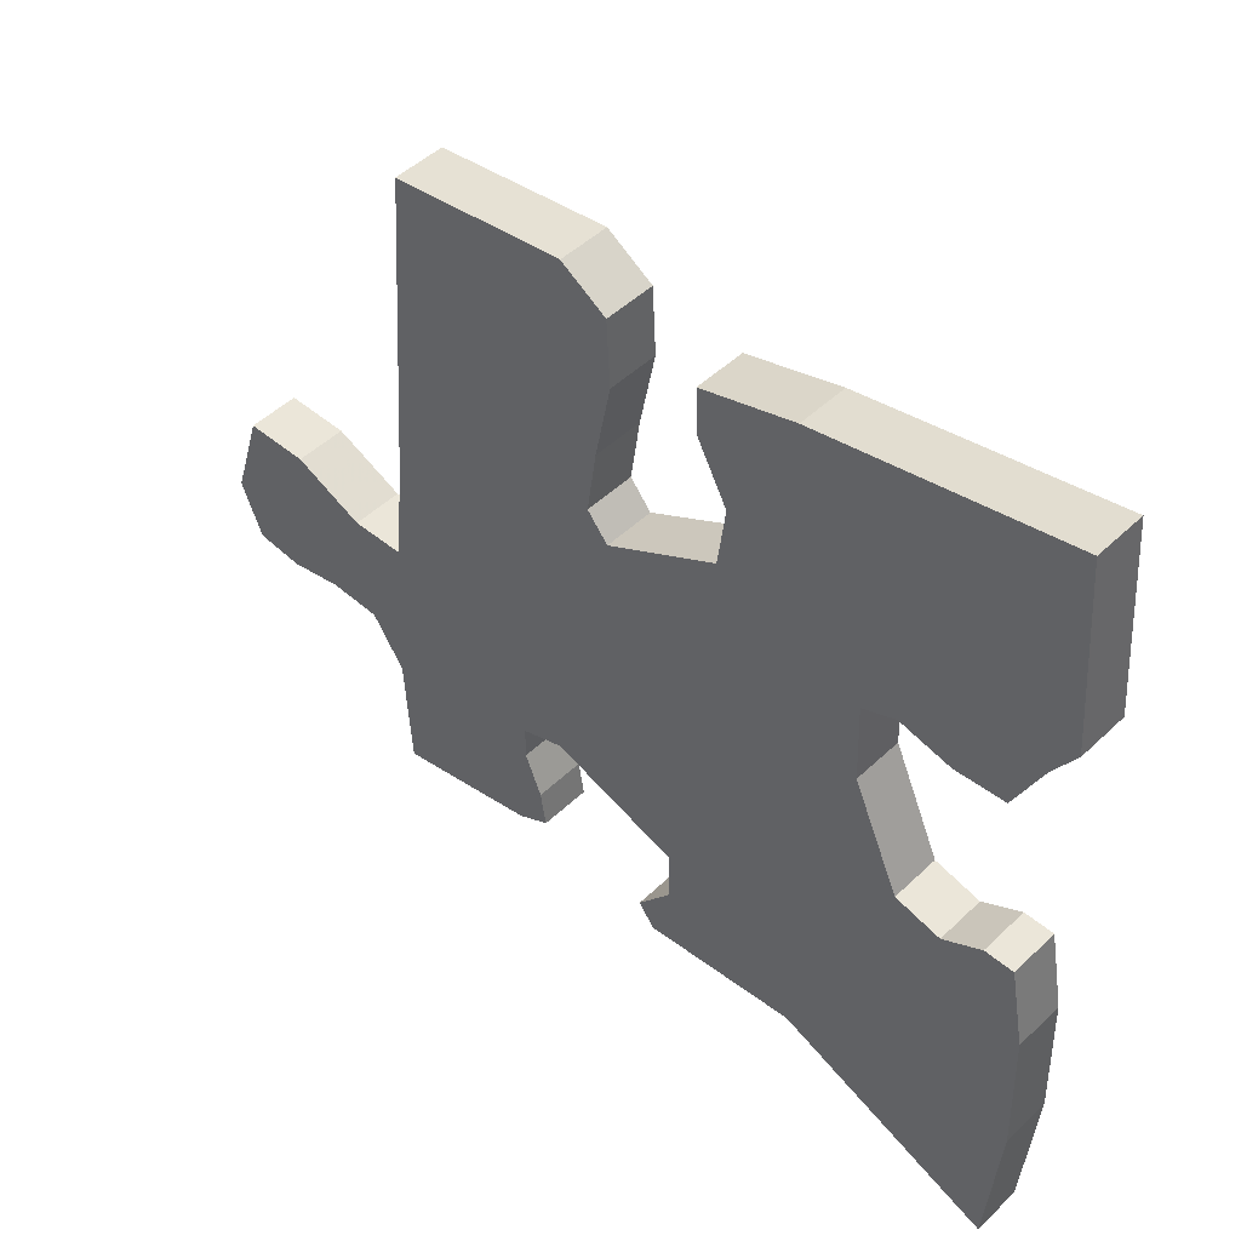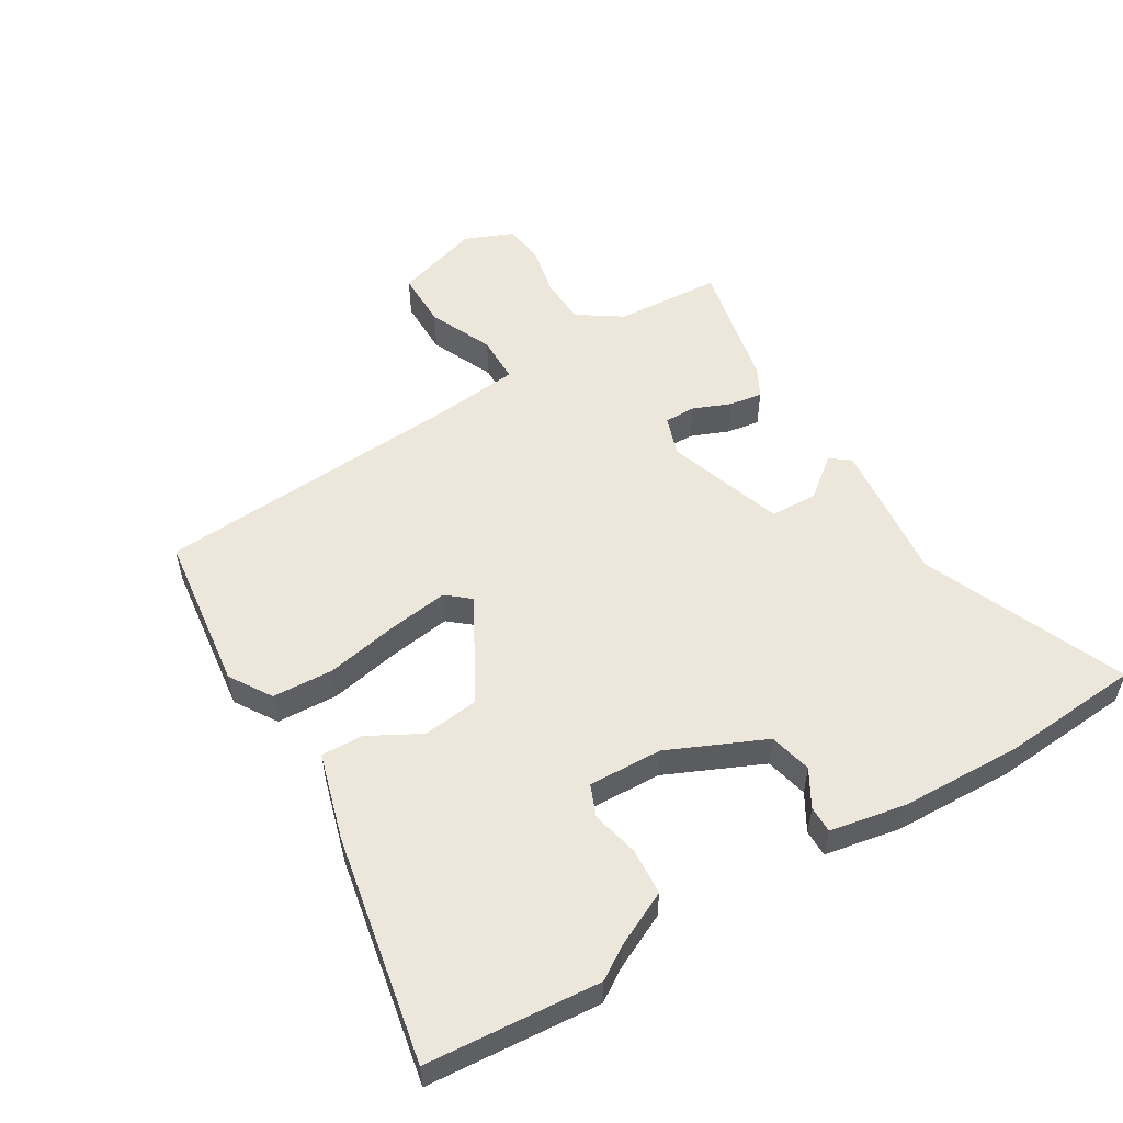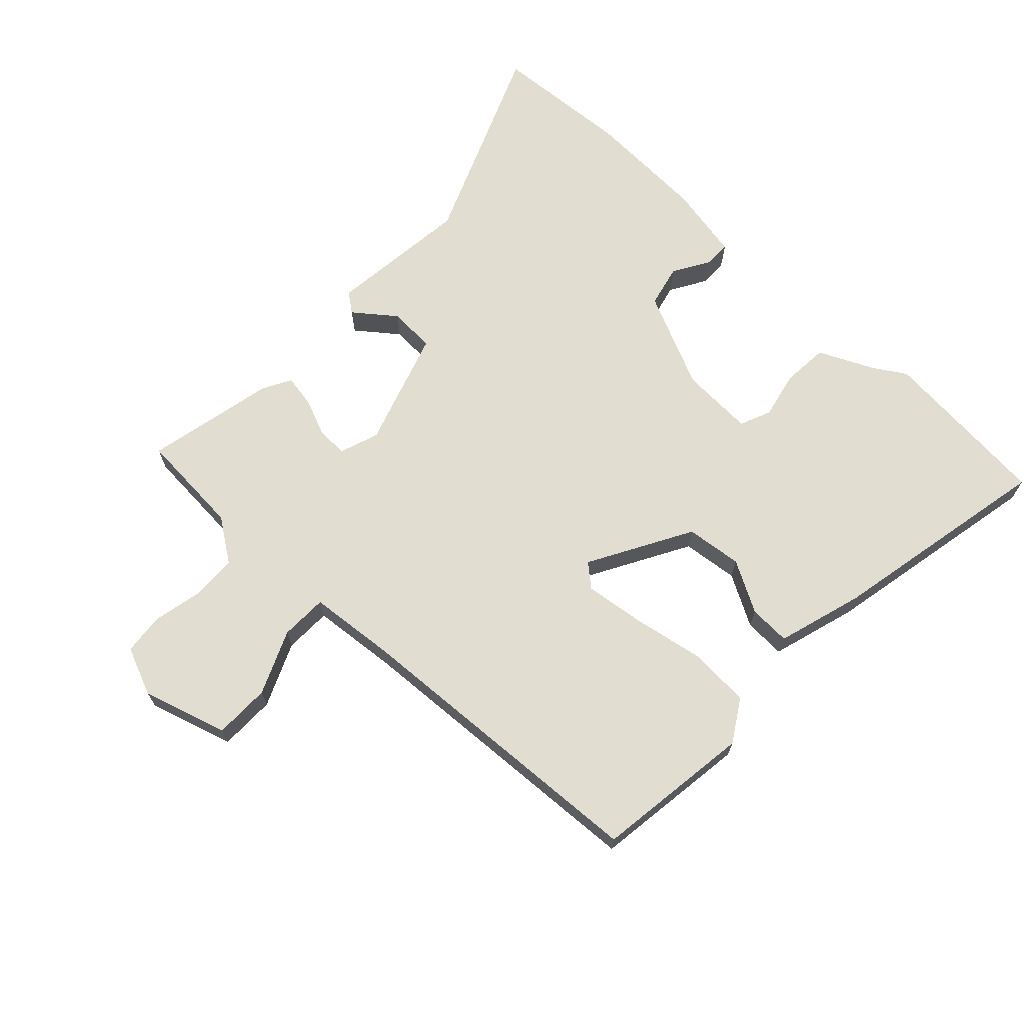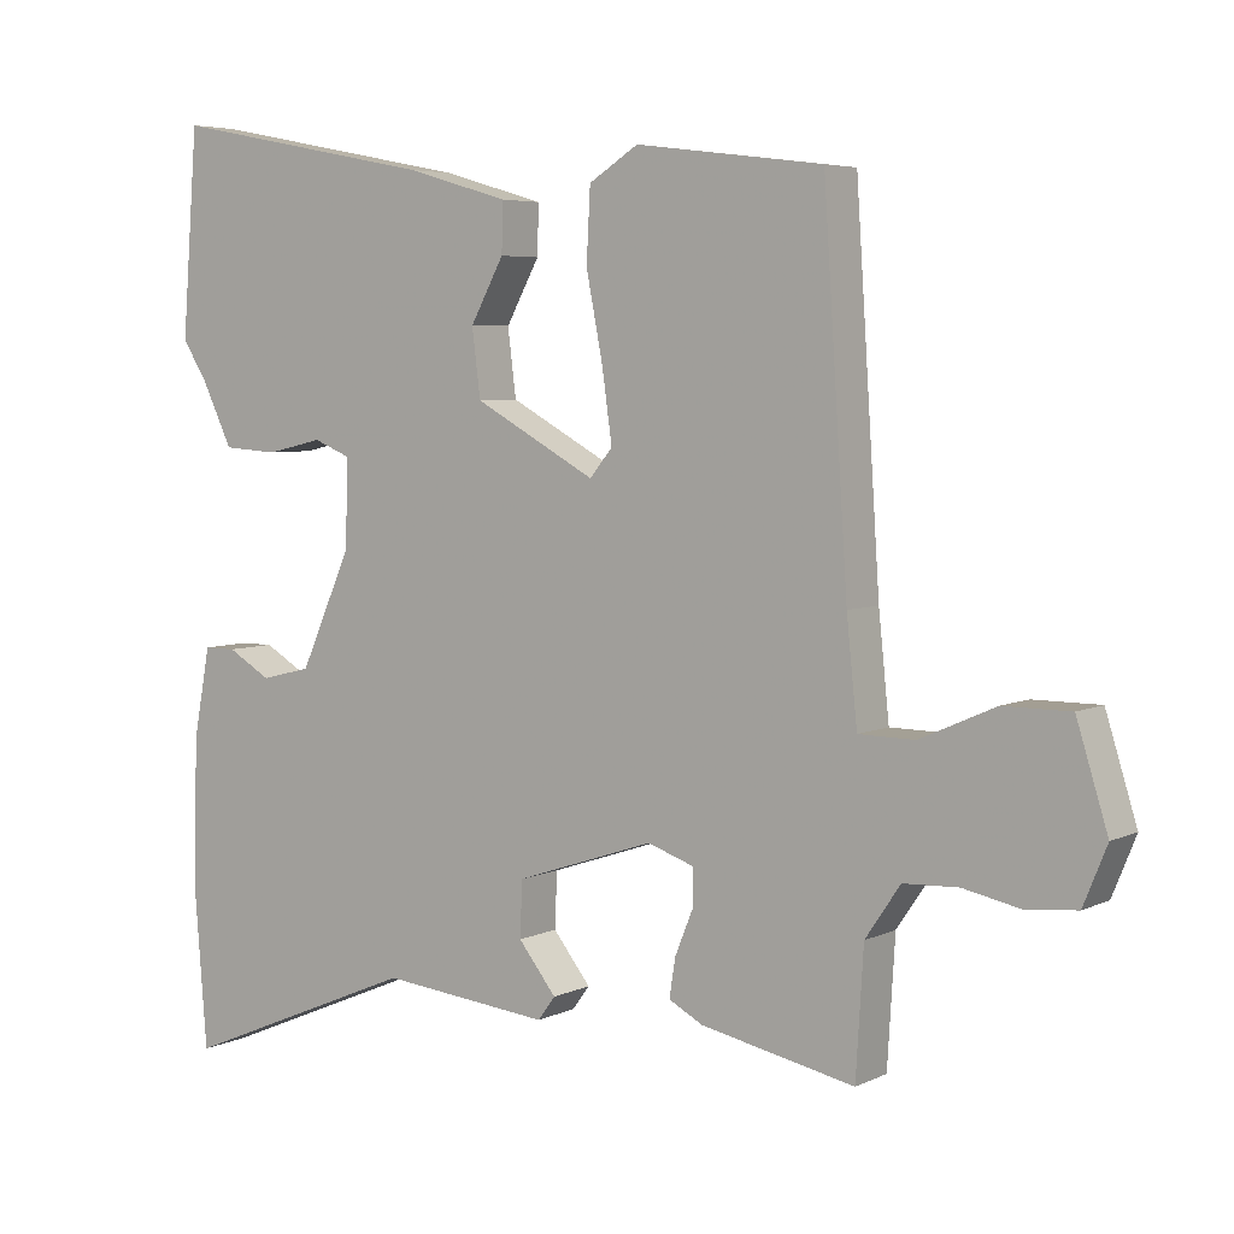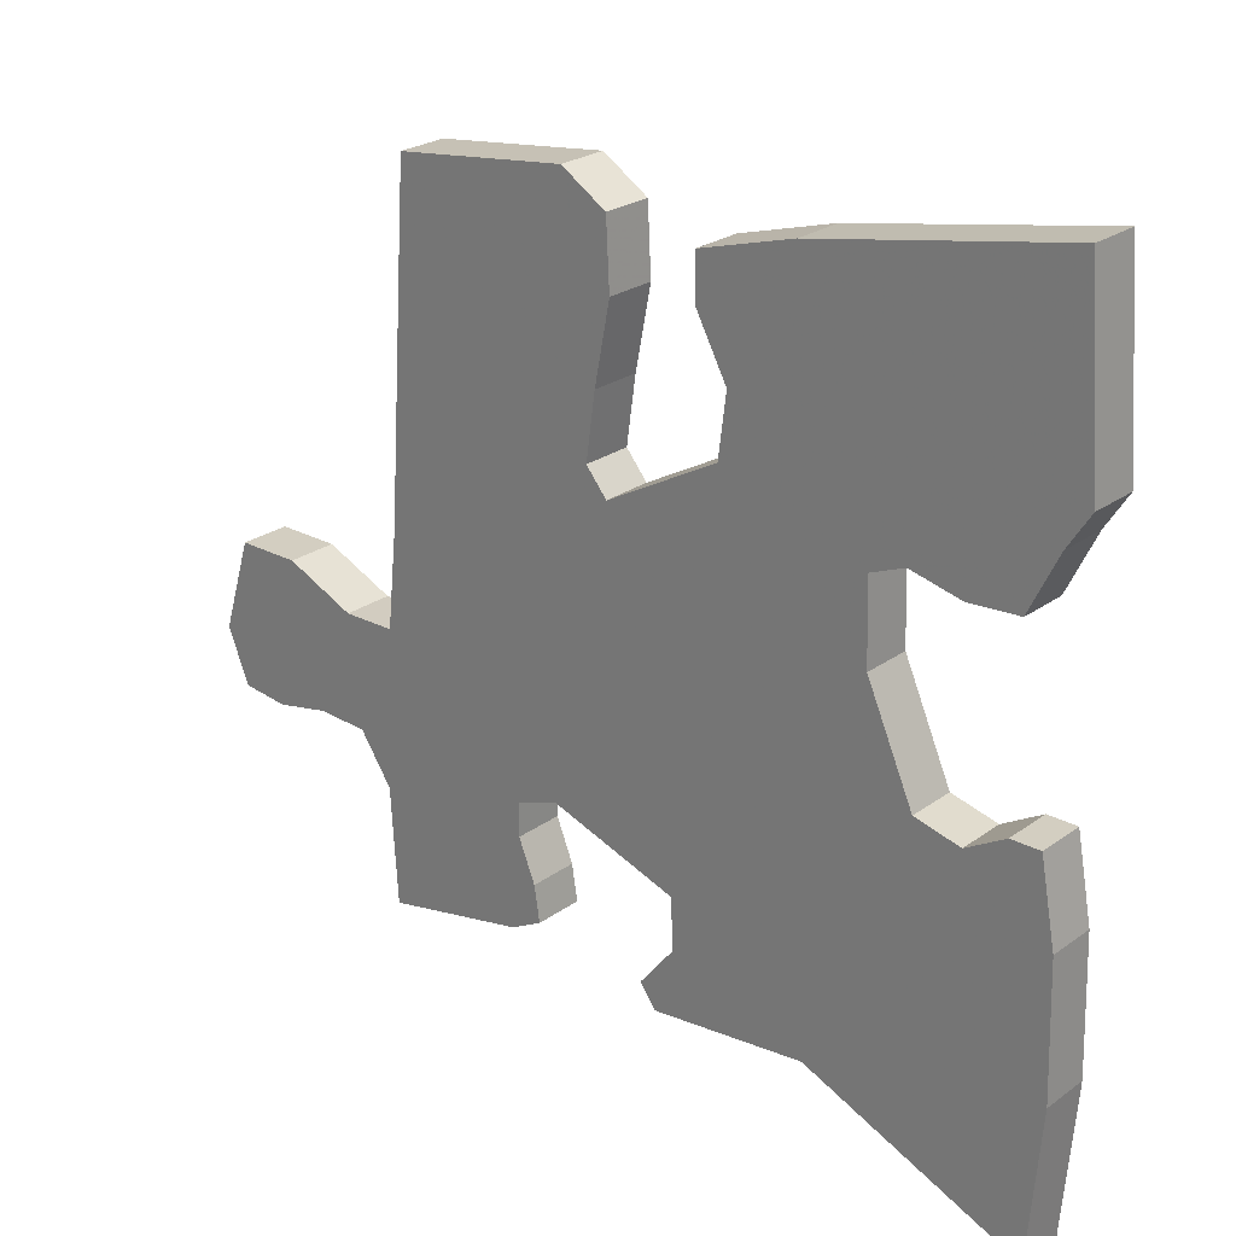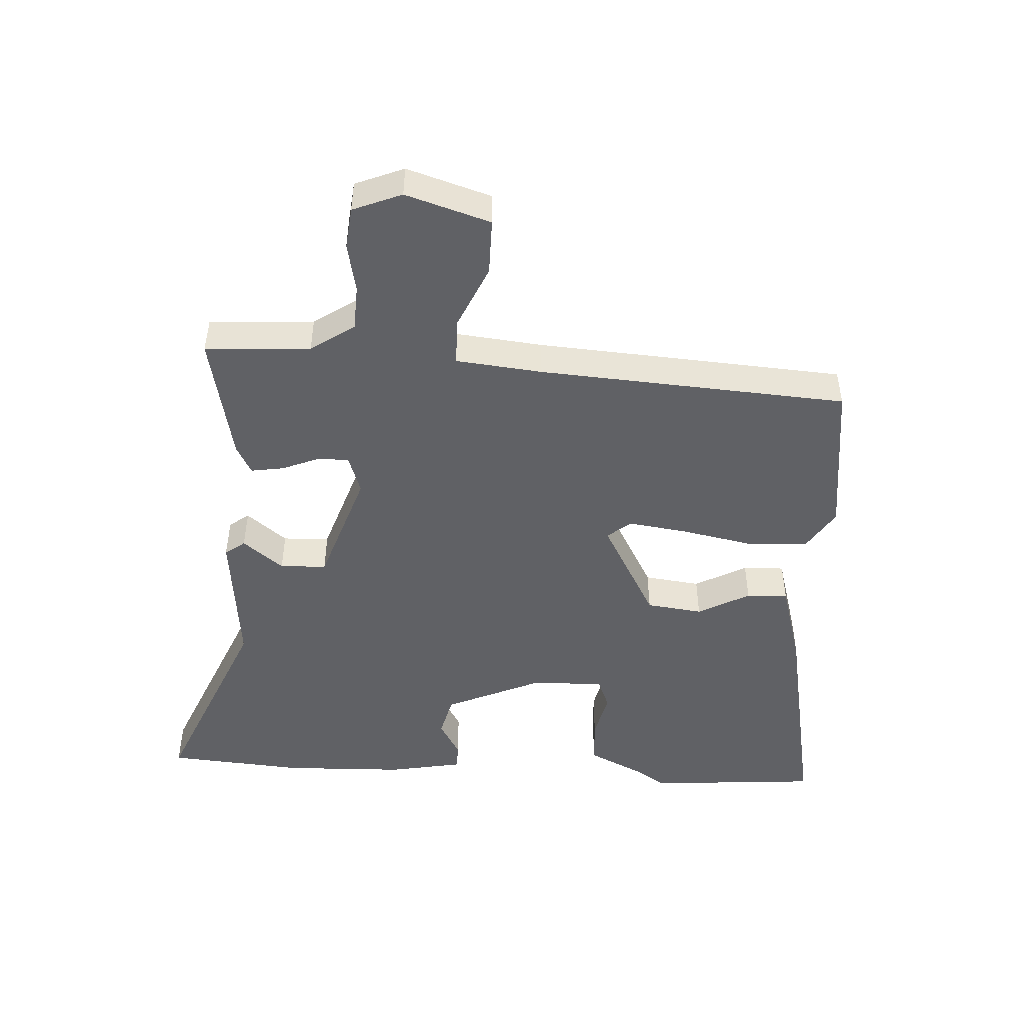
<metadata>
{"format":"obj","ext":"obj","renderer":"f3d","projection":"perspective","resolution":1024,"background":"white","views":[{"elev":48.0,"azim":43.3,"up":"+Z"},{"elev":54.1,"azim":59.0,"up":"+Y"},{"elev":68.5,"azim":-46.1,"up":"+Y"},{"elev":5.2,"azim":-145.0,"up":"+Z"},{"elev":24.9,"azim":40.9,"up":"+Z"},{"elev":-48.0,"azim":-93.3,"up":"+Y"}]}
</metadata>
<code>
v 0.493 0.07 0.592
v 0.514 0.07 0.323
v 0.482 0.07 0.273
v 0.441 0.07 0.188
v 0.369 0.07 0.183
v 0.295 0.07 0.2
v 0.246 0.07 0.18
v 0.25 0.07 0.065
v 0.317 0.07 -0.085
v 0.383 0.07 -0.101
v 0.44 0.07 -0.068
v 0.482 0.07 -0.068
v 0.504 0.07 -0.185
v 0.51 0.07 -0.375
v 0.493 0.07 -0.591
v 0.179 0.07 -0.459
v -0.043 0.07 -0.482
v -0.066 0.07 -0.451
v -0.016 0.07 -0.388
v -0.019 0.07 -0.315
v -0.201 0.07 -0.254
v -0.262 0.07 -0.275
v -0.262 0.07 -0.323
v -0.238 0.07 -0.382
v -0.23 0.07 -0.433
v -0.275 0.07 -0.457
v -0.477 0.07 -0.499
v -0.487 0.07 -0.334
v -0.533 0.07 -0.266
v -0.605 0.07 -0.263
v -0.682 0.07 -0.279
v -0.747 0.07 -0.272
v -0.778 0.07 -0.196
v -0.737 0.07 -0.064
v -0.649 0.07 -0.064
v -0.55 0.07 -0.108
v -0.476 0.07 -0.107
v -0.462 0.07 0.028
v -0.43 0.07 0.51
v -0.184 0.07 0.541
v -0.119 0.07 0.5
v -0.114 0.07 0.405
v -0.136 0.07 0.292
v -0.149 0.07 0.199
v -0.119 0.07 0.163
v 0.041 0.07 0.251
v 0.052 0.07 0.339
v 0.008 0.07 0.42
v 0.006 0.07 0.485
v 0.141 0.07 0.524
v 0.493 0 0.592
v 0.514 0 0.323
v 0.482 0 0.273
v 0.441 0 0.188
v 0.369 0 0.183
v 0.295 0 0.2
v 0.246 0 0.18
v 0.25 0 0.065
v 0.317 0 -0.085
v 0.383 0 -0.101
v 0.44 0 -0.068
v 0.482 0 -0.068
v 0.504 0 -0.185
v 0.51 0 -0.375
v 0.493 0 -0.591
v 0.179 0 -0.459
v -0.043 0 -0.482
v -0.066 0 -0.451
v -0.016 0 -0.388
v -0.019 0 -0.315
v -0.201 0 -0.254
v -0.262 0 -0.275
v -0.262 0 -0.323
v -0.238 0 -0.382
v -0.23 0 -0.433
v -0.275 0 -0.457
v -0.477 0 -0.499
v -0.487 0 -0.334
v -0.533 0 -0.266
v -0.605 0 -0.263
v -0.682 0 -0.279
v -0.747 0 -0.272
v -0.778 0 -0.196
v -0.737 0 -0.064
v -0.649 0 -0.064
v -0.55 0 -0.108
v -0.476 0 -0.107
v -0.462 0 0.028
v -0.43 0 0.51
v -0.184 0 0.541
v -0.119 0 0.5
v -0.114 0 0.405
v -0.136 0 0.292
v -0.149 0 0.199
v -0.119 0 0.163
v 0.041 0 0.251
v 0.052 0 0.339
v 0.008 0 0.42
v 0.006 0 0.485
v 0.141 0 0.524
f 1 2 3
f 50 1 3
f 49 50 3
f 48 49 3
f 47 48 3
f 46 47 3 4
f 41 42 43
f 40 41 43
f 39 40 43
f 38 39 43
f 37 38 43 44
f 34 35 36
f 33 34 36
f 32 33 36
f 31 32 36
f 30 31 36
f 29 30 36 37
f 37 44 45
f 29 37 45
f 28 29 45
f 26 27 28
f 25 26 28
f 24 25 28
f 23 24 28
f 16 17 18 19
f 16 19 20
f 14 15 16
f 13 14 16
f 12 13 16
f 11 12 16
f 10 11 16
f 9 10 16 20
f 8 9 20 21
f 4 5 6
f 46 4 6
f 46 6 7
f 8 21 22
f 7 8 22
f 46 7 22
f 45 46 22
f 28 45 22
f 22 23 28
f 53 52 51
f 53 51 100
f 53 100 99
f 53 99 98
f 53 98 97
f 54 53 97 96
f 93 92 91
f 93 91 90
f 93 90 89
f 93 89 88
f 94 93 88 87
f 86 85 84
f 86 84 83
f 86 83 82
f 86 82 81
f 86 81 80
f 87 86 80 79
f 95 94 87
f 95 87 79
f 95 79 78
f 78 77 76
f 78 76 75
f 78 75 74
f 78 74 73
f 69 68 67 66
f 70 69 66
f 66 65 64
f 66 64 63
f 66 63 62
f 66 62 61
f 66 61 60
f 70 66 60 59
f 71 70 59 58
f 56 55 54
f 56 54 96
f 57 56 96
f 72 71 58
f 72 58 57
f 72 57 96
f 72 96 95
f 72 95 78
f 78 73 72
f 1 51 52 2
f 2 52 53 3
f 3 53 54 4
f 4 54 55 5
f 5 55 56 6
f 6 56 57 7
f 7 57 58 8
f 8 58 59 9
f 9 59 60 10
f 10 60 61 11
f 11 61 62 12
f 12 62 63 13
f 13 63 64 14
f 14 64 65 15
f 15 65 66 16
f 16 66 67 17
f 17 67 68 18
f 18 68 69 19
f 19 69 70 20
f 20 70 71 21
f 21 71 72 22
f 22 72 73 23
f 23 73 74 24
f 24 74 75 25
f 25 75 76 26
f 26 76 77 27
f 27 77 78 28
f 28 78 79 29
f 29 79 80 30
f 30 80 81 31
f 31 81 82 32
f 32 82 83 33
f 33 83 84 34
f 34 84 85 35
f 35 85 86 36
f 36 86 87 37
f 37 87 88 38
f 38 88 89 39
f 39 89 90 40
f 40 90 91 41
f 41 91 92 42
f 42 92 93 43
f 43 93 94 44
f 44 94 95 45
f 45 95 96 46
f 46 96 97 47
f 47 97 98 48
f 48 98 99 49
f 49 99 100 50
f 50 100 51 1

</code>
